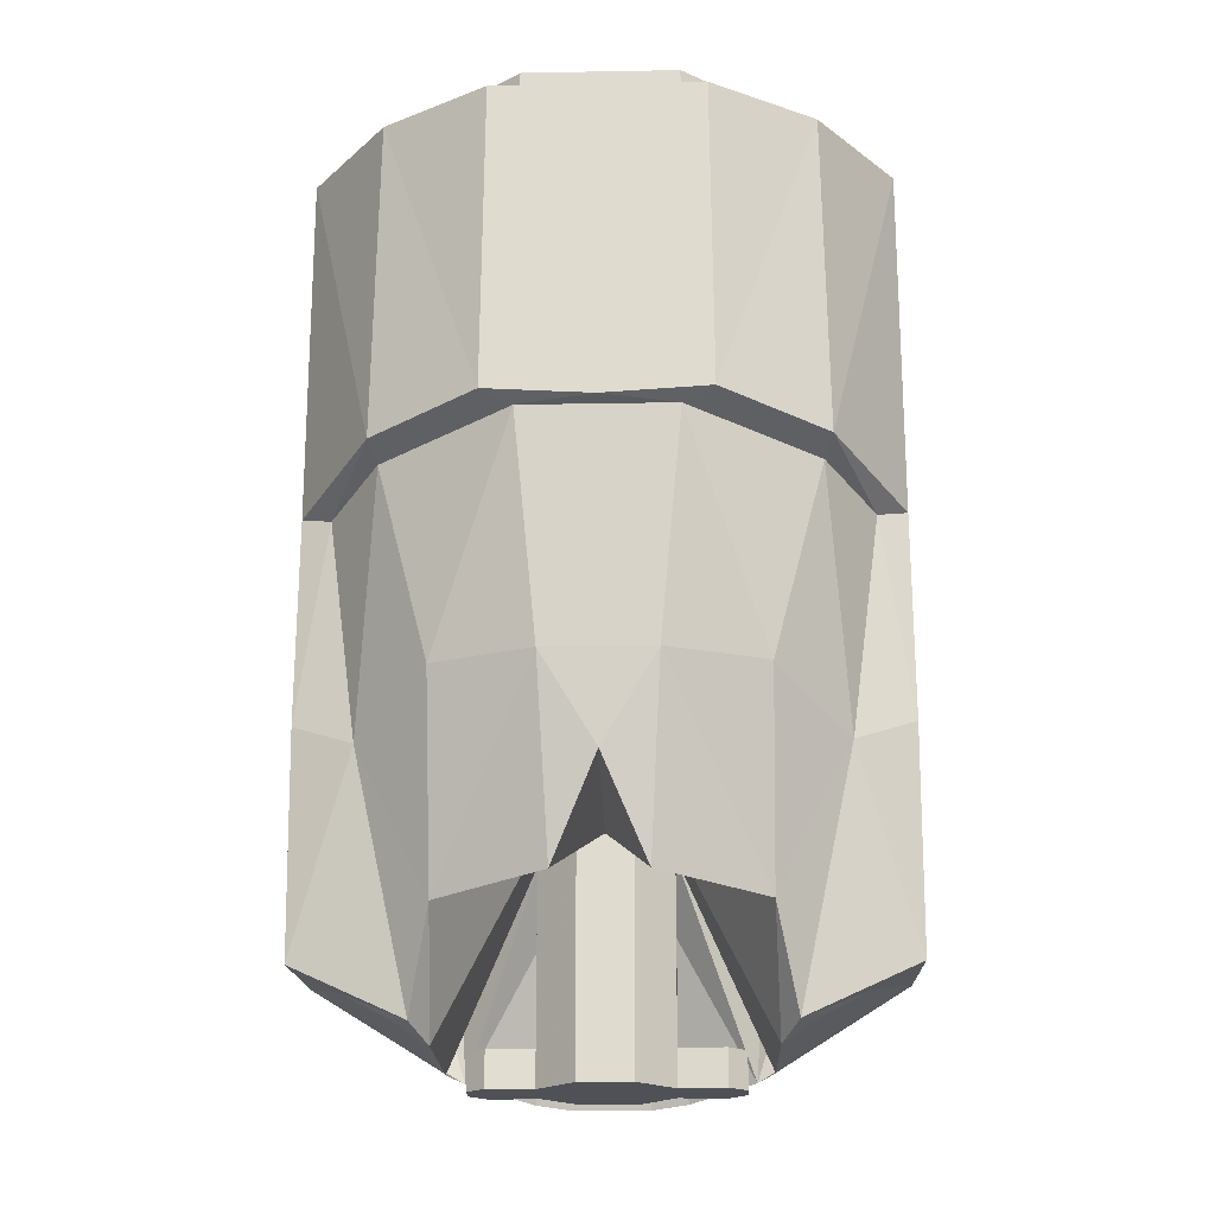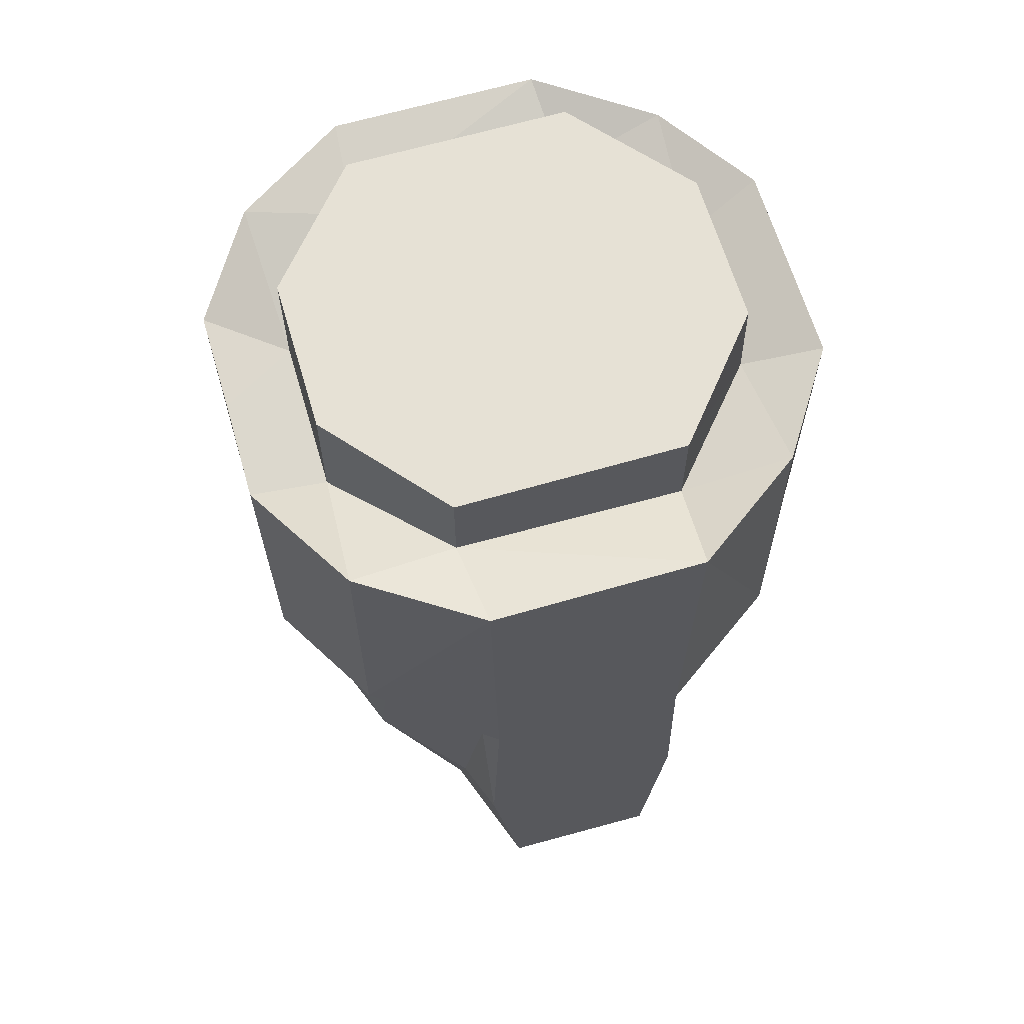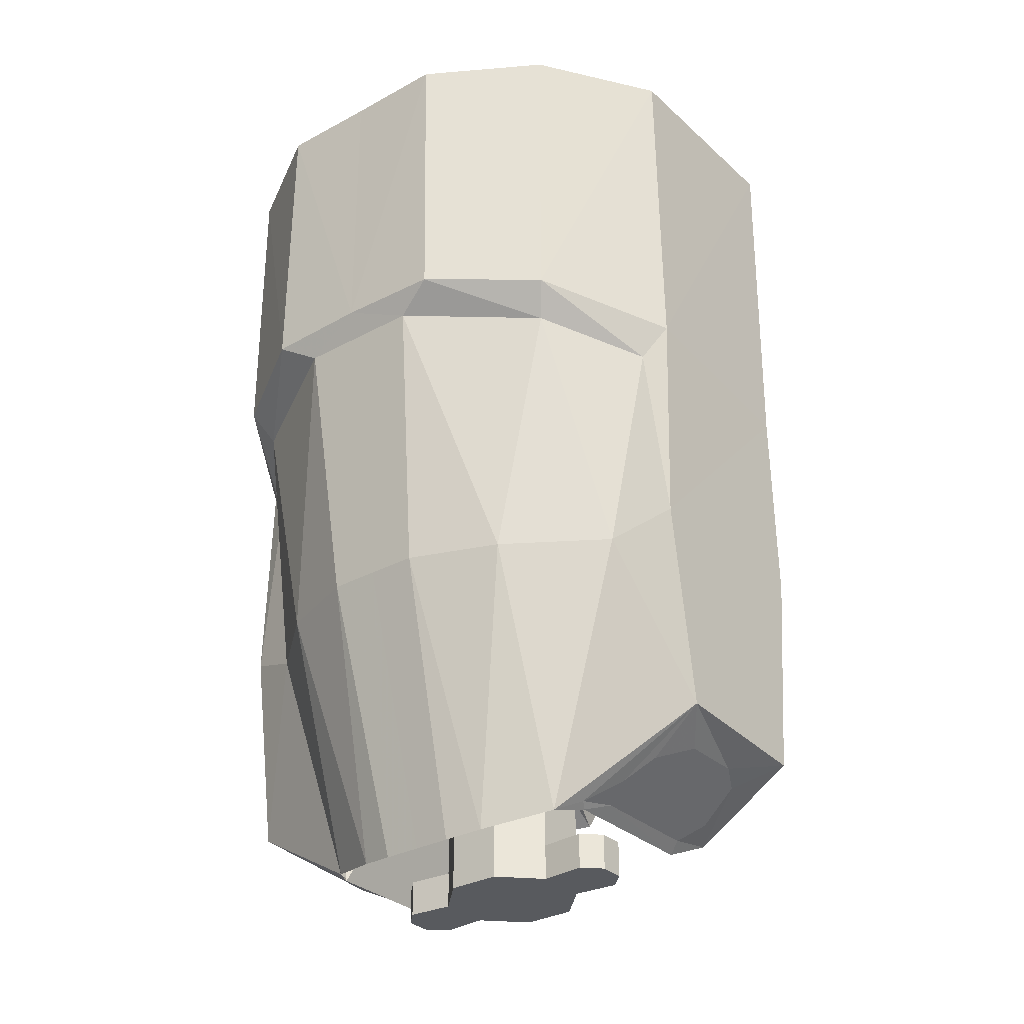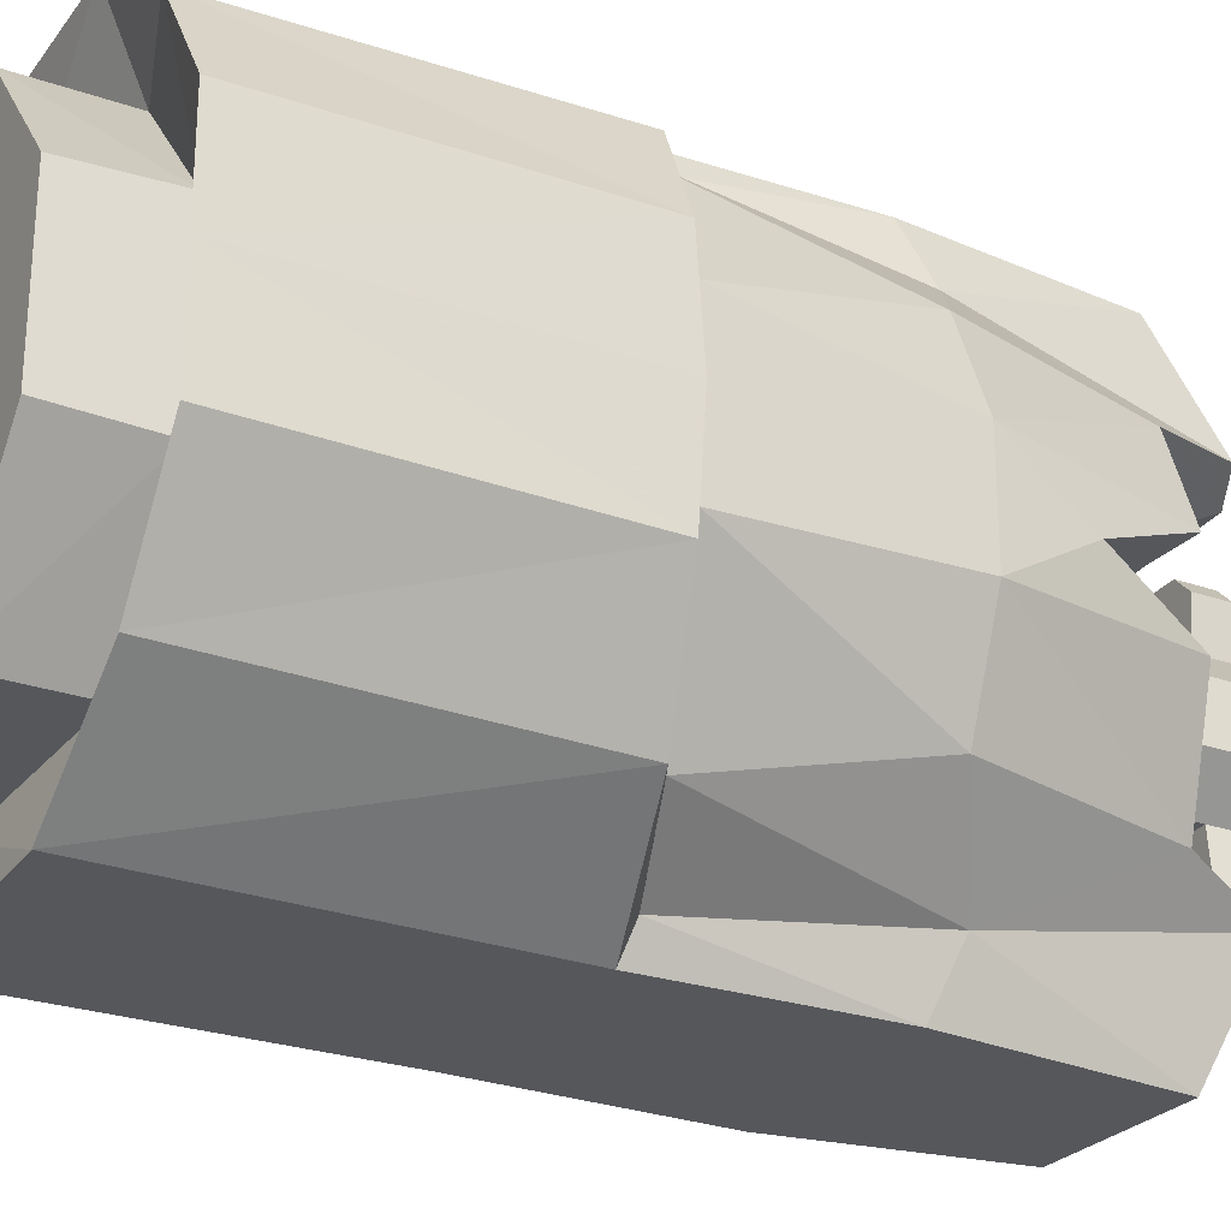
<metadata>
{"format":"obj","ext":"obj","renderer":"f3d","projection":"perspective","resolution":1024,"background":"white","views":[{"elev":-20.4,"azim":-88.1,"up":"+Y"},{"elev":64.7,"azim":163.6,"up":"+Y"},{"elev":-31.1,"azim":128.0,"up":"+Y"},{"elev":-27.0,"azim":-118.3,"up":"+Z"}]}
</metadata>
<code>
v 0.002863 -0.2616 0.02889
v 0.002863 -0.2698 0.02889
v -0.002863 -0.2616 0.02889
v -0.002863 -0.2698 0.02889
v -0.01448 -0.2698 0.005998
v -0.01448 -0.2185 0.005998
v -0.005998 -0.2698 0.01448
v -0.005998 -0.2185 0.01448
v 0.005998 -0.2698 0.01448
v 0.005998 -0.2185 0.01448
v 0.01448 -0.2698 0.005998
v 0.01448 -0.2185 0.005998
v -0.006911 -0.2698 0.02484
v -0.006911 -0.2616 0.02484
v -0.03384 -0.2371 0.0342
v -0.04775 -0.05667 0.01738
v -0.0233 -0.2589 0.03902
v -0.02541 -0.05667 0.044
v 0.02108 -0.2614 0.03648
v 0.02541 -0.05667 0.044
v 0.04775 -0.05667 0.01738
v -0.0647 -0.07047 0.02311
v -0.04914 -0.07047 0.04665
v 0.02541 -0.07662 0.044
v 0.04775 -0.08406 0.01738
v -0.06453 -0.1402 0.02376
v -0.04949 -0.1441 0.04774
v -0.04324 -0.1473 0.04613
v 0.04518 -0.1468 0.0441
v 0.06169 -0.1422 0.0145
v 0.04953 -0.07047 0.04772
v 0.06478 -0.07047 0.02244
v 0.06446 -0.137 0.02354
v 0.02504 -0.1536 0.05951
v -0.02375 -0.07047 0.06477
v 0.02377 -0.07047 0.06477
v -0.024 -0.1978 0.06477
v 0.024 -0.1978 0.06477
v 0.04537 -0.205 0.03128
v 0.03283 -0.2669 0.01681
v 0.03474 -0.2679 0.00853
v -0.05566 -0.1919 0.01219
v 0.05302 -0.205 0.01124
v -0.02274 -0.151 0.06477
v 0.02232 -0.146 0.06496
v -0.04791 -0.0779 0.0181
v -0.02541 -0.07844 0.044
v -0.02806 -0.2028 0.05115
v -0.06105 -0.1424 0.01692
v -0.04574 -0.2339 0.009947
v -0.02601 -0.1527 0.05789
v -0.0464 -0.1919 0.03456
v 0.02808 -0.2028 0.05115
v 0.02534 -0.2636 0.03154
v 0.04964 -0.1396 0.04755
v -0.01487 -0.2625 0.03535
v 0.01929 -0.2625 0.03529
v -0.01891 -0.2466 0.06477
v 0.01697 -0.2444 0.06477
v -0.01321 -0.2603 0.03838
v -0.01627 -0.257 0.0441
v 0.01628 -0.257 0.0441
v 0.01322 -0.2603 0.03838
v -0.01317 -0.2514 0.05391
v -0.006934 -0.2495 0.05715
v 0.006946 -0.2495 0.05715
v 0.01431 -0.2528 0.05149
v 0.01448 -0.2616 0.005998
v 0.005998 -0.2616 0.01448
v -0.005998 -0.2616 0.01448
v -0.01448 -0.2616 0.005998
v 0.006911 -0.2698 0.02484
v 0.006911 -0.2616 0.02484
v 0.002863 -0.2616 -0.02889
v 0.002863 -0.2698 -0.02889
v -0.002863 -0.2616 -0.02889
v -0.002863 -0.2698 -0.02889
v -0.01448 -0.2698 -0.005998
v -0.01448 -0.2185 -0.005998
v -0.005998 -0.2698 -0.01448
v -0.005998 -0.2185 -0.01448
v 0.005998 -0.2698 -0.01448
v 0.005998 -0.2185 -0.01448
v 0.01448 -0.2698 -0.005998
v 0.01448 -0.2185 -0.005998
v -0.006911 -0.2698 -0.02484
v -0.006911 -0.2616 -0.02484
v 0.01448 -0.2616 -0
v -0.01448 -0.2616 0
v -0.06474 -0.07047 0
v 0.04775 -0.05667 -0
v -0.03384 -0.2371 -0.0342
v -0.04775 -0.05667 -0.01738
v -0.0233 -0.2589 -0.03902
v -0.06465 -0.1417 0
v -0.02541 -0.05667 -0.044
v 0.02108 -0.2614 -0.03648
v 0.02541 -0.05667 -0.044
v 0.04775 -0.05667 -0.01738
v -0.0647 -0.07047 -0.02311
v -0.04914 -0.07047 -0.04665
v 0.02541 -0.07662 -0.044
v 0.04775 -0.08406 -0.01738
v -0.06453 -0.1402 -0.02376
v -0.04949 -0.1441 -0.04774
v -0.04324 -0.1473 -0.04613
v 0.04518 -0.1468 -0.0441
v 0.06169 -0.1422 -0.0145
v 0.04953 -0.07047 -0.04772
v 0.06478 -0.07047 -0.02244
v 0.06446 -0.137 -0.02354
v 0.02504 -0.1536 -0.05951
v -0.02375 -0.07047 -0.06477
v 0.02377 -0.07047 -0.06477
v -0.024 -0.1978 -0.06477
v 0.024 -0.1978 -0.06477
v 0.04537 -0.205 -0.03128
v 0.03283 -0.2669 -0.01681
v 0.03474 -0.2679 -0.00853
v -0.05566 -0.1919 -0.01219
v 0.05302 -0.205 -0.01124
v -0.02274 -0.151 -0.06477
v 0.02232 -0.146 -0.06496
v -0.04791 -0.0779 -0.0181
v -0.02541 -0.07844 -0.044
v -0.02806 -0.2028 -0.05115
v -0.06105 -0.1424 -0.01692
v -0.04574 -0.2339 -0.009947
v -0.02601 -0.1527 -0.05789
v -0.0464 -0.1919 -0.03456
v -0.0525 -0.2116 0
v 0.02808 -0.2028 -0.05115
v 0.02534 -0.2636 -0.03154
v 0.04964 -0.1396 -0.04755
v -0.01487 -0.2625 -0.03535
v 0.01929 -0.2625 -0.03529
v -0.01891 -0.2466 -0.06477
v 0.01697 -0.2444 -0.06477
v -0.01321 -0.2603 -0.03838
v -0.01627 -0.257 -0.0441
v 0.01628 -0.257 -0.0441
v 0.01322 -0.2603 -0.03838
v -0.01317 -0.2514 -0.05391
v -0.006934 -0.2495 -0.05715
v 0.006946 -0.2495 -0.05715
v 0.01431 -0.2528 -0.05149
v -0.05566 -0.1919 0
v -0.06105 -0.1424 0
v -0.04791 -0.0779 0
v -0.04775 -0.05667 0
v 0.06466 -0.07047 -0
v 0.04775 -0.08406 -0
v 0.03473 -0.2679 -0
v 0.05301 -0.205 -0
v 0.06461 -0.1364 -0
v 0.06168 -0.1422 -0
v 0.01448 -0.2616 -0.005998
v -0.01448 -0.2185 0
v 0.01448 -0.2698 -0
v 0.005998 -0.2616 -0.01448
v -0.01448 -0.2698 0
v -0.005998 -0.2616 -0.01448
v 0.01448 -0.2185 -0
v -0.01448 -0.2616 -0.005998
v 0.006911 -0.2698 -0.02484
v 0.006911 -0.2616 -0.02484
f 57 10 24
f 158 71 6
f 71 8 6
f 70 10 8
f 10 68 12
f 41 40 12
f 12 153 41
f 54 12 40
f 159 9 161
f 25 32 151
f 155 33 30
f 149 46 16
f 90 22 46
f 41 153 154
f 26 22 90
f 49 26 95
f 152 91 21
f 23 35 47
f 27 44 35
f 35 36 24
f 36 45 55
f 26 27 23
f 42 49 148
f 66 67 59
f 43 39 40
f 30 29 39
f 38 45 44
f 46 47 18
f 59 38 37
f 31 32 25
f 53 39 29
f 24 25 21
f 45 36 35
f 55 45 34
f 63 57 19
f 15 17 48
f 52 15 48
f 54 59 19
f 53 38 59
f 42 15 52
f 15 42 50
f 28 27 26
f 58 37 48
f 91 18 20
f 24 20 18
f 29 30 33
f 43 154 156
f 57 54 19
f 51 48 37
f 27 28 51
f 28 52 48
f 49 42 52
f 50 42 131
f 59 67 62
f 39 53 54
f 38 53 34
f 33 32 31
f 155 151 32
f 65 66 59
f 63 60 56
f 17 61 64
f 60 61 17
f 58 64 65
f 65 63 66
f 42 147 131
f 36 31 24
f 23 47 46
f 10 56 8
f 12 88 163
f 6 15 50
f 15 8 56
f 50 158 6
f 68 159 88
f 3 73 14
f 89 5 71
f 1 72 73
f 4 1 3
f 14 4 3
f 72 2 13
f 70 13 14
f 71 7 70
f 9 73 72
f 11 69 9
f 136 102 83
f 164 158 79
f 164 81 162
f 162 83 160
f 160 85 157
f 119 85 118
f 153 85 119
f 85 133 118
f 161 80 82
f 103 152 151
f 155 156 108
f 149 150 93
f 90 149 124
f 119 121 154
f 90 100 104
f 95 104 127
f 99 91 152
f 101 125 113
f 105 101 113
f 113 125 102
f 134 123 114
f 104 100 101
f 148 127 120
f 145 138 146
f 121 119 118
f 117 107 108
f 122 123 116
f 124 93 96
f 115 116 138
f 103 110 109
f 132 112 107
f 99 103 102
f 113 114 123
f 134 107 112
f 97 136 142
f 92 126 94
f 130 126 92
f 133 97 138
f 132 133 138
f 120 130 92
f 92 128 120
f 104 105 106
f 126 115 137
f 150 91 96
f 96 98 102
f 107 134 111
f 121 108 156
f 136 97 133
f 115 126 129
f 105 122 129
f 106 129 126
f 127 106 130
f 128 131 120
f 138 97 141
f 117 118 133
f 116 123 112
f 111 134 109
f 110 151 155
f 138 145 144
f 135 139 142
f 94 137 143
f 94 140 139
f 137 144 143
f 139 143 144
f 120 131 147
f 114 102 109
f 101 100 124
f 83 135 136
f 88 85 163
f 79 92 81
f 135 81 92
f 158 128 79
f 159 157 88
f 87 162 166
f 78 89 164
f 165 74 166
f 77 74 75
f 77 87 76
f 82 86 165
f 86 162 87
f 80 164 162
f 166 82 165
f 160 84 82
f 24 10 54
f 57 24 47
f 89 71 158
f 70 8 71
f 69 10 70
f 69 68 10
f 163 153 12
f 10 12 54
f 9 159 11
f 161 9 7
f 7 5 161
f 152 25 151
f 156 155 30
f 150 149 16
f 149 90 46
f 43 41 154
f 95 26 90
f 148 49 95
f 25 152 21
f 23 27 35
f 47 35 24
f 31 36 55
f 22 26 23
f 147 42 148
f 41 43 40
f 43 30 39
f 37 38 44
f 16 46 18
f 58 59 37
f 24 31 25
f 34 53 29
f 20 24 21
f 44 45 35
f 29 55 34
f 62 63 19
f 54 53 59
f 49 28 26
f 17 58 48
f 18 91 150
f 91 20 21
f 150 16 18
f 47 24 18
f 55 29 33
f 30 43 156
f 44 51 37
f 44 27 51
f 51 28 48
f 28 49 52
f 19 59 62
f 40 39 54
f 45 38 34
f 55 33 31
f 33 155 32
f 58 65 59
f 57 63 56
f 58 17 64
f 56 60 17
f 64 61 60
f 60 65 64
f 63 67 66
f 67 63 62
f 63 65 60
f 22 23 46
f 57 56 10
f 68 88 12
f 8 15 6
f 17 15 56
f 131 158 50
f 11 159 68
f 73 3 1
f 70 73 69
f 73 70 14
f 161 5 89
f 2 72 1
f 2 1 4
f 13 4 14
f 13 9 72
f 13 2 4
f 9 13 7
f 7 13 70
f 5 7 71
f 69 73 9
f 68 69 11
f 102 136 125
f 83 102 133
f 89 158 164
f 79 81 164
f 81 83 162
f 83 85 160
f 163 85 153
f 83 133 85
f 82 159 161
f 161 78 80
f 159 82 84
f 110 103 151
f 111 155 108
f 124 149 93
f 100 90 124
f 153 119 154
f 95 90 104
f 148 95 127
f 103 99 152
f 122 105 113
f 114 113 102
f 109 134 114
f 105 104 101
f 147 148 120
f 117 121 118
f 121 117 108
f 115 122 116
f 125 124 96
f 137 115 138
f 102 103 109
f 117 132 107
f 98 99 102
f 122 113 123
f 123 134 112
f 141 97 142
f 116 132 138
f 127 104 106
f 94 126 137
f 96 93 150
f 91 98 96
f 98 91 99
f 125 96 102
f 108 107 111
f 154 121 156
f 122 115 129
f 106 105 129
f 130 106 126
f 120 127 130
f 146 138 141
f 132 117 133
f 132 116 112
f 110 111 109
f 111 110 155
f 137 138 144
f 136 135 142
f 140 94 143
f 135 94 139
f 144 142 139
f 142 146 141
f 142 144 145
f 139 140 143
f 145 146 142
f 125 101 124
f 81 135 83
f 157 85 88
f 128 92 79
f 94 135 92
f 131 128 158
f 84 157 159
f 166 76 87
f 166 162 160
f 76 166 74
f 161 89 78
f 75 74 165
f 76 74 77
f 86 87 77
f 86 82 80
f 75 86 77
f 86 75 165
f 80 162 86
f 78 164 80
f 160 82 166
f 157 84 160
f 57 10 24
f 158 71 6
f 71 8 6
f 70 10 8
f 10 68 12
f 41 40 12
f 12 153 41
f 54 12 40
f 159 9 161
f 25 32 151
f 155 33 30
f 149 46 16
f 90 22 46
f 41 153 154
f 26 22 90
f 49 26 95
f 152 91 21
f 23 35 47
f 27 44 35
f 35 36 24
f 36 45 55
f 26 27 23
f 42 49 148
f 66 67 59
f 43 39 40
f 30 29 39
f 38 45 44
f 46 47 18
f 59 38 37
f 31 32 25
f 53 39 29
f 24 25 21
f 45 36 35
f 55 45 34
f 63 57 19
f 15 17 48
f 52 15 48
f 54 59 19
f 53 38 59
f 42 15 52
f 15 42 50
f 28 27 26
f 58 37 48
f 91 18 20
f 24 20 18
f 29 30 33
f 43 154 156
f 57 54 19
f 51 48 37
f 27 28 51
f 28 52 48
f 49 42 52
f 50 42 131
f 59 67 62
f 39 53 54
f 38 53 34
f 33 32 31
f 155 151 32
f 65 66 59
f 63 60 56
f 17 61 64
f 60 61 17
f 58 64 65
f 65 63 66
f 42 147 131
f 36 31 24
f 23 47 46
f 10 56 8
f 12 88 163
f 6 15 50
f 15 8 56
f 50 158 6
f 68 159 88
f 3 73 14
f 89 5 71
f 1 72 73
f 4 1 3
f 14 4 3
f 72 2 13
f 70 13 14
f 71 7 70
f 9 73 72
f 11 69 9
f 136 102 83
f 164 158 79
f 164 81 162
f 162 83 160
f 160 85 157
f 119 85 118
f 153 85 119
f 85 133 118
f 161 80 82
f 103 152 151
f 155 156 108
f 149 150 93
f 90 149 124
f 119 121 154
f 90 100 104
f 95 104 127
f 99 91 152
f 101 125 113
f 105 101 113
f 113 125 102
f 134 123 114
f 104 100 101
f 148 127 120
f 145 138 146
f 121 119 118
f 117 107 108
f 122 123 116
f 124 93 96
f 115 116 138
f 103 110 109
f 132 112 107
f 99 103 102
f 113 114 123
f 134 107 112
f 97 136 142
f 92 126 94
f 130 126 92
f 133 97 138
f 132 133 138
f 120 130 92
f 92 128 120
f 104 105 106
f 126 115 137
f 150 91 96
f 96 98 102
f 107 134 111
f 121 108 156
f 136 97 133
f 115 126 129
f 105 122 129
f 106 129 126
f 127 106 130
f 128 131 120
f 138 97 141
f 117 118 133
f 116 123 112
f 111 134 109
f 110 151 155
f 138 145 144
f 135 139 142
f 94 137 143
f 94 140 139
f 137 144 143
f 139 143 144
f 120 131 147
f 114 102 109
f 101 100 124
f 83 135 136
f 88 85 163
f 79 92 81
f 135 81 92
f 158 128 79
f 159 157 88
f 87 162 166
f 78 89 164
f 165 74 166
f 77 74 75
f 77 87 76
f 82 86 165
f 86 162 87
f 80 164 162
f 166 82 165
f 160 84 82
f 24 10 54
f 57 24 47
f 89 71 158
f 70 8 71
f 69 10 70
f 69 68 10
f 163 153 12
f 10 12 54
f 9 159 11
f 161 9 7
f 7 5 161
f 152 25 151
f 156 155 30
f 150 149 16
f 149 90 46
f 43 41 154
f 95 26 90
f 148 49 95
f 25 152 21
f 23 27 35
f 47 35 24
f 31 36 55
f 22 26 23
f 147 42 148
f 41 43 40
f 43 30 39
f 37 38 44
f 16 46 18
f 58 59 37
f 24 31 25
f 34 53 29
f 20 24 21
f 44 45 35
f 29 55 34
f 62 63 19
f 54 53 59
f 49 28 26
f 17 58 48
f 18 91 150
f 91 20 21
f 150 16 18
f 47 24 18
f 55 29 33
f 30 43 156
f 44 51 37
f 44 27 51
f 51 28 48
f 28 49 52
f 19 59 62
f 40 39 54
f 45 38 34
f 55 33 31
f 33 155 32
f 58 65 59
f 57 63 56
f 58 17 64
f 56 60 17
f 64 61 60
f 60 65 64
f 63 67 66
f 67 63 62
f 63 65 60
f 22 23 46
f 57 56 10
f 68 88 12
f 8 15 6
f 17 15 56
f 131 158 50
f 11 159 68
f 73 3 1
f 70 73 69
f 73 70 14
f 161 5 89
f 2 72 1
f 2 1 4
f 13 4 14
f 13 9 72
f 13 2 4
f 9 13 7
f 7 13 70
f 5 7 71
f 69 73 9
f 68 69 11
f 102 136 125
f 83 102 133
f 89 158 164
f 79 81 164
f 81 83 162
f 83 85 160
f 163 85 153
f 83 133 85
f 82 159 161
f 161 78 80
f 159 82 84
f 110 103 151
f 111 155 108
f 124 149 93
f 100 90 124
f 153 119 154
f 95 90 104
f 148 95 127
f 103 99 152
f 122 105 113
f 114 113 102
f 109 134 114
f 105 104 101
f 147 148 120
f 117 121 118
f 121 117 108
f 115 122 116
f 125 124 96
f 137 115 138
f 102 103 109
f 117 132 107
f 98 99 102
f 122 113 123
f 123 134 112
f 141 97 142
f 116 132 138
f 127 104 106
f 94 126 137
f 96 93 150
f 91 98 96
f 98 91 99
f 125 96 102
f 108 107 111
f 154 121 156
f 122 115 129
f 106 105 129
f 130 106 126
f 120 127 130
f 146 138 141
f 132 117 133
f 132 116 112
f 110 111 109
f 111 110 155
f 137 138 144
f 136 135 142
f 140 94 143
f 135 94 139
f 144 142 139
f 142 146 141
f 142 144 145
f 139 140 143
f 145 146 142
f 125 101 124
f 81 135 83
f 157 85 88
f 128 92 79
f 94 135 92
f 131 128 158
f 84 157 159
f 166 76 87
f 166 162 160
f 76 166 74
f 161 89 78
f 75 74 165
f 76 74 77
f 86 87 77
f 86 82 80
f 75 86 77
f 86 75 165
f 80 162 86
f 78 164 80
f 160 82 166
f 157 84 160

</code>
